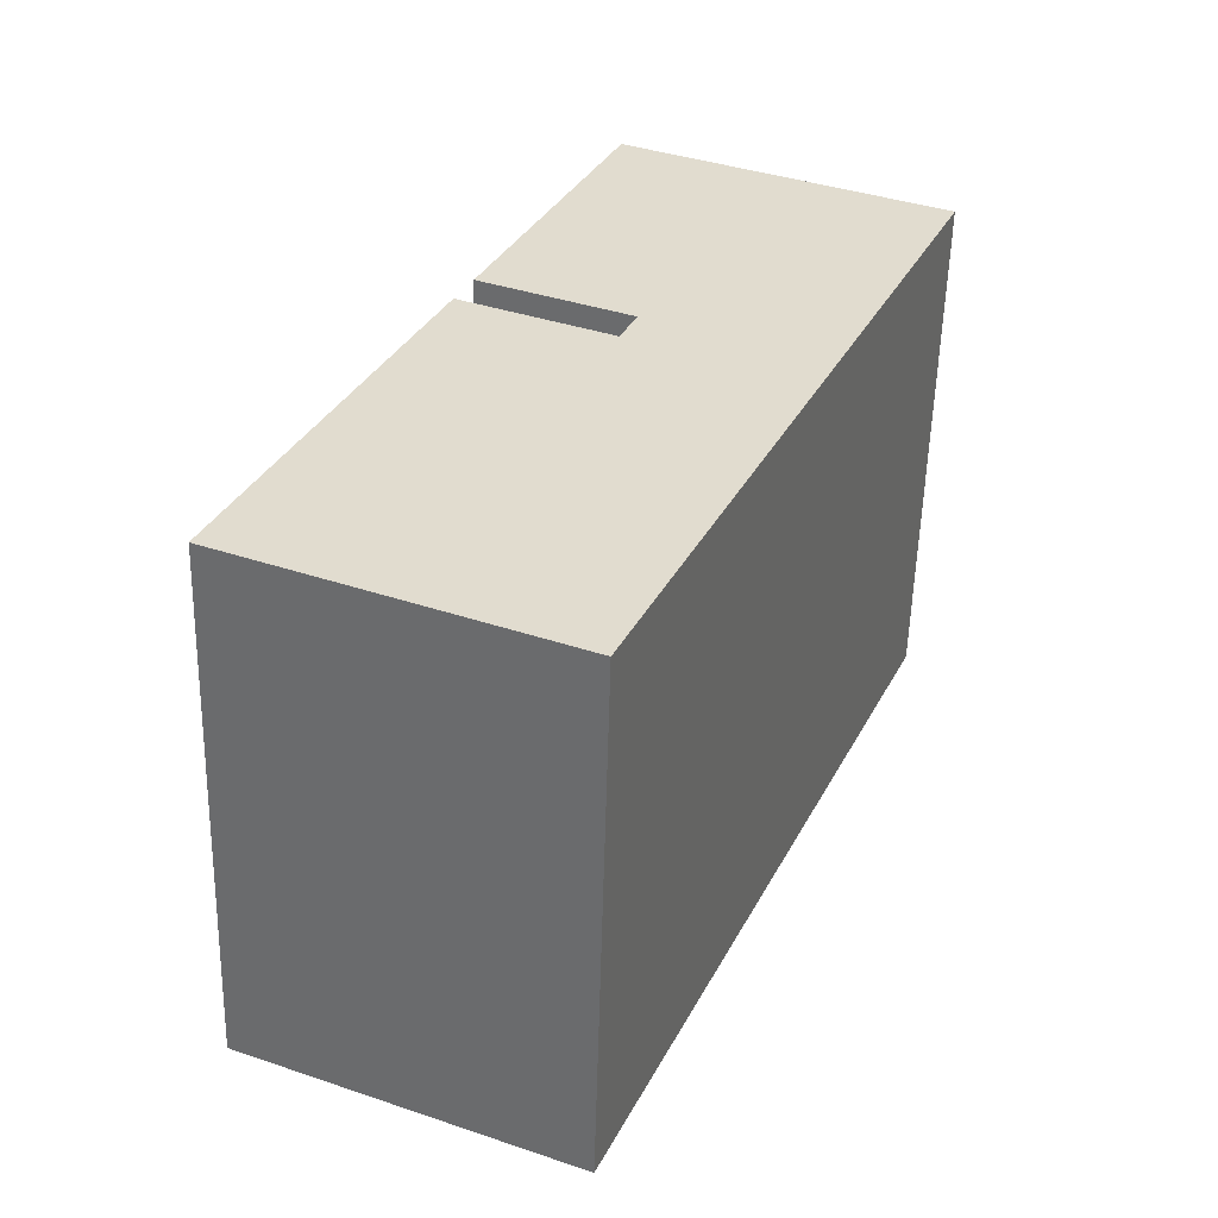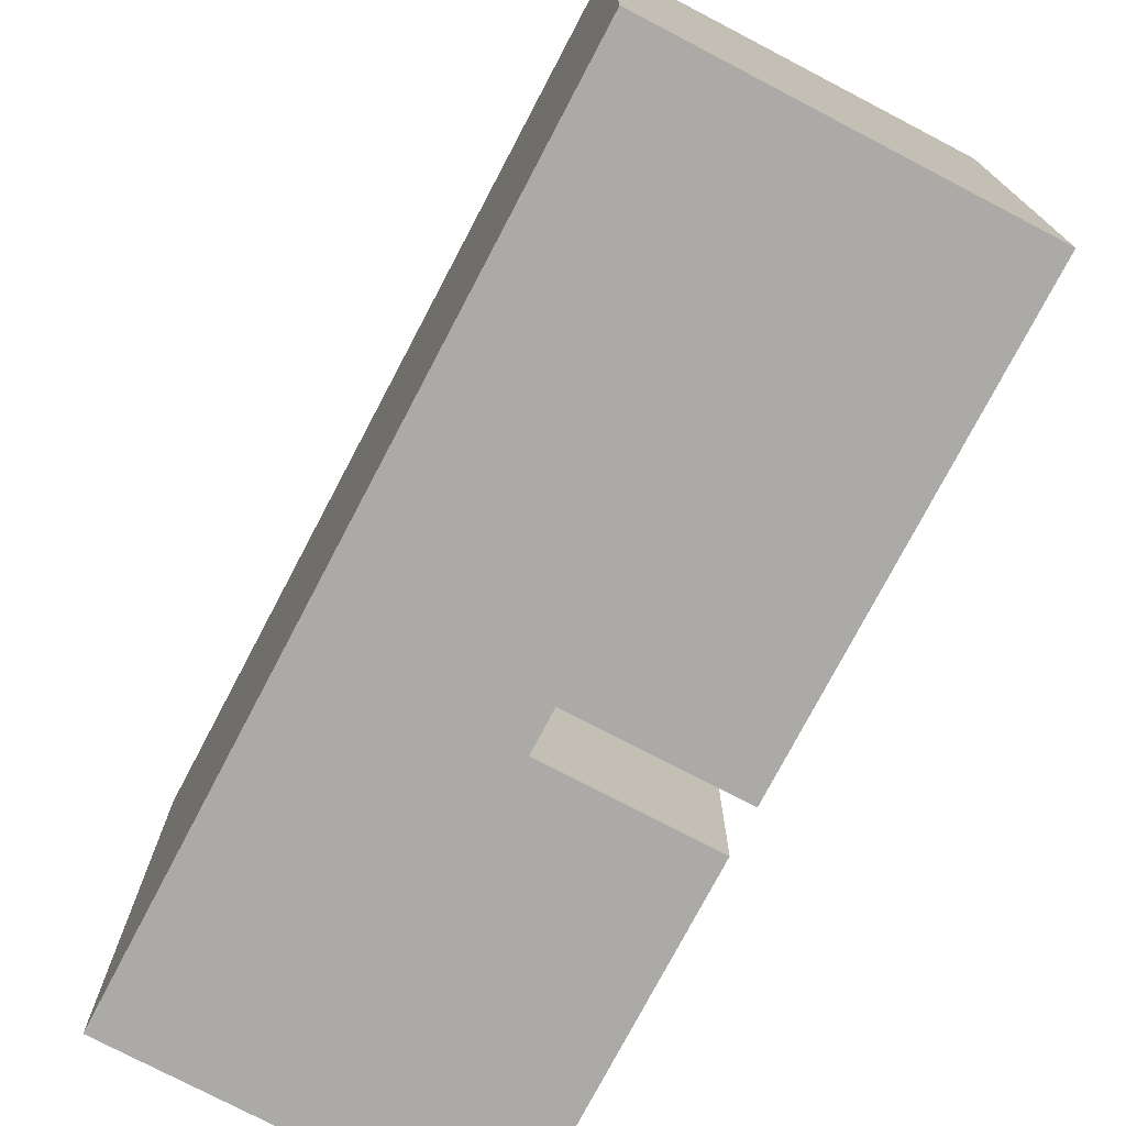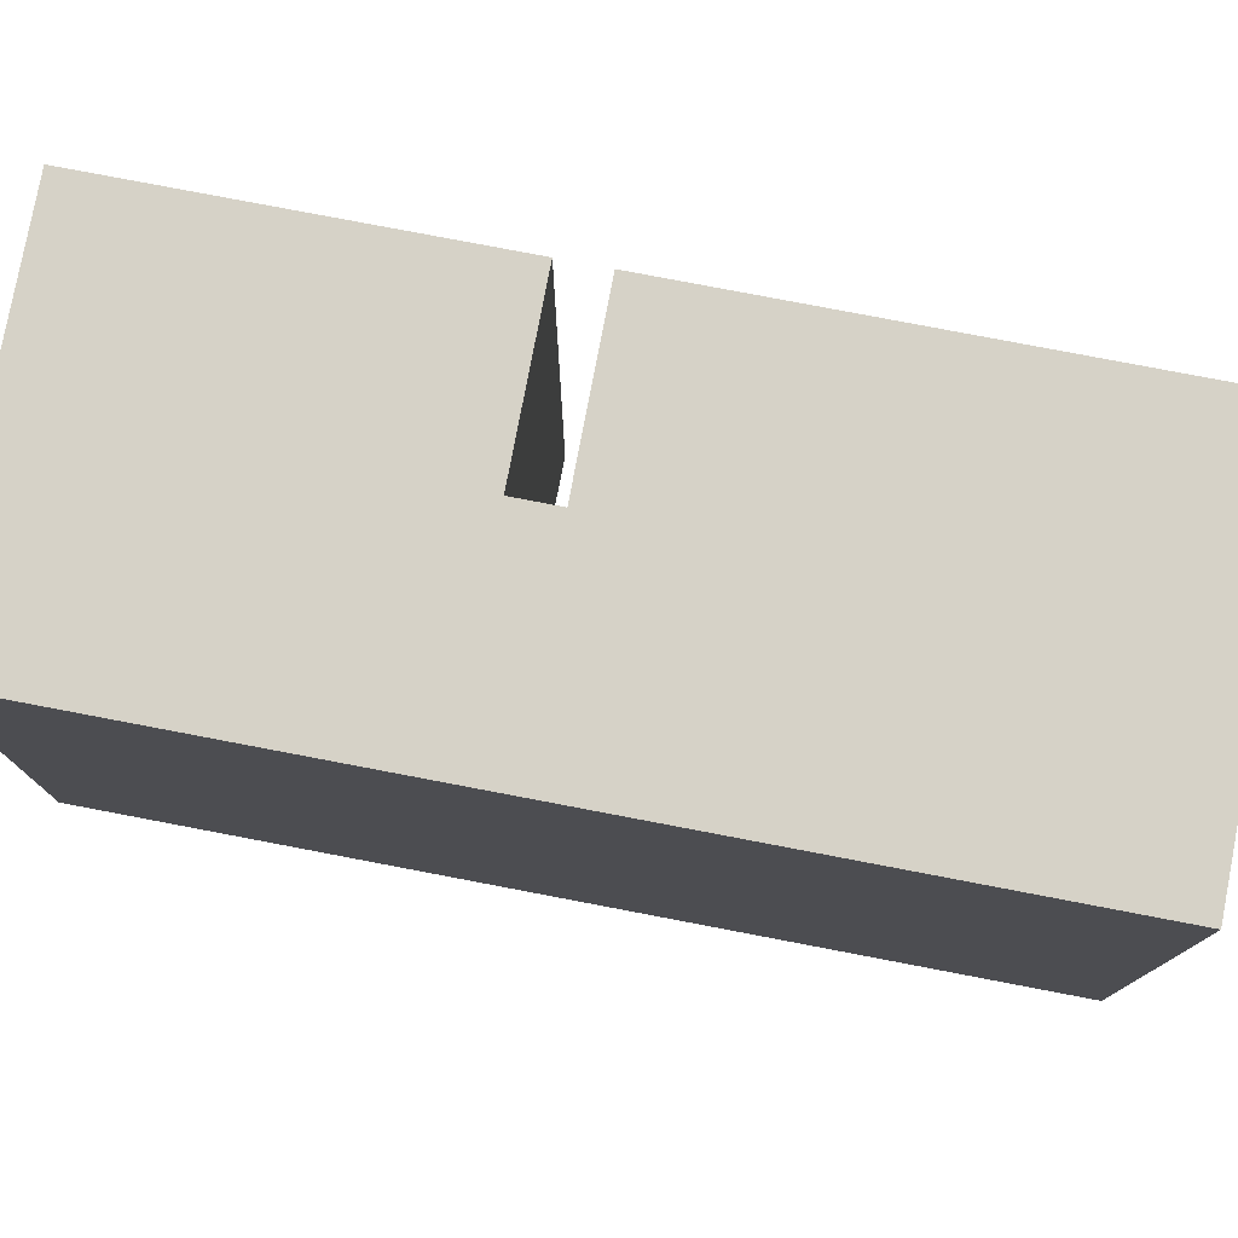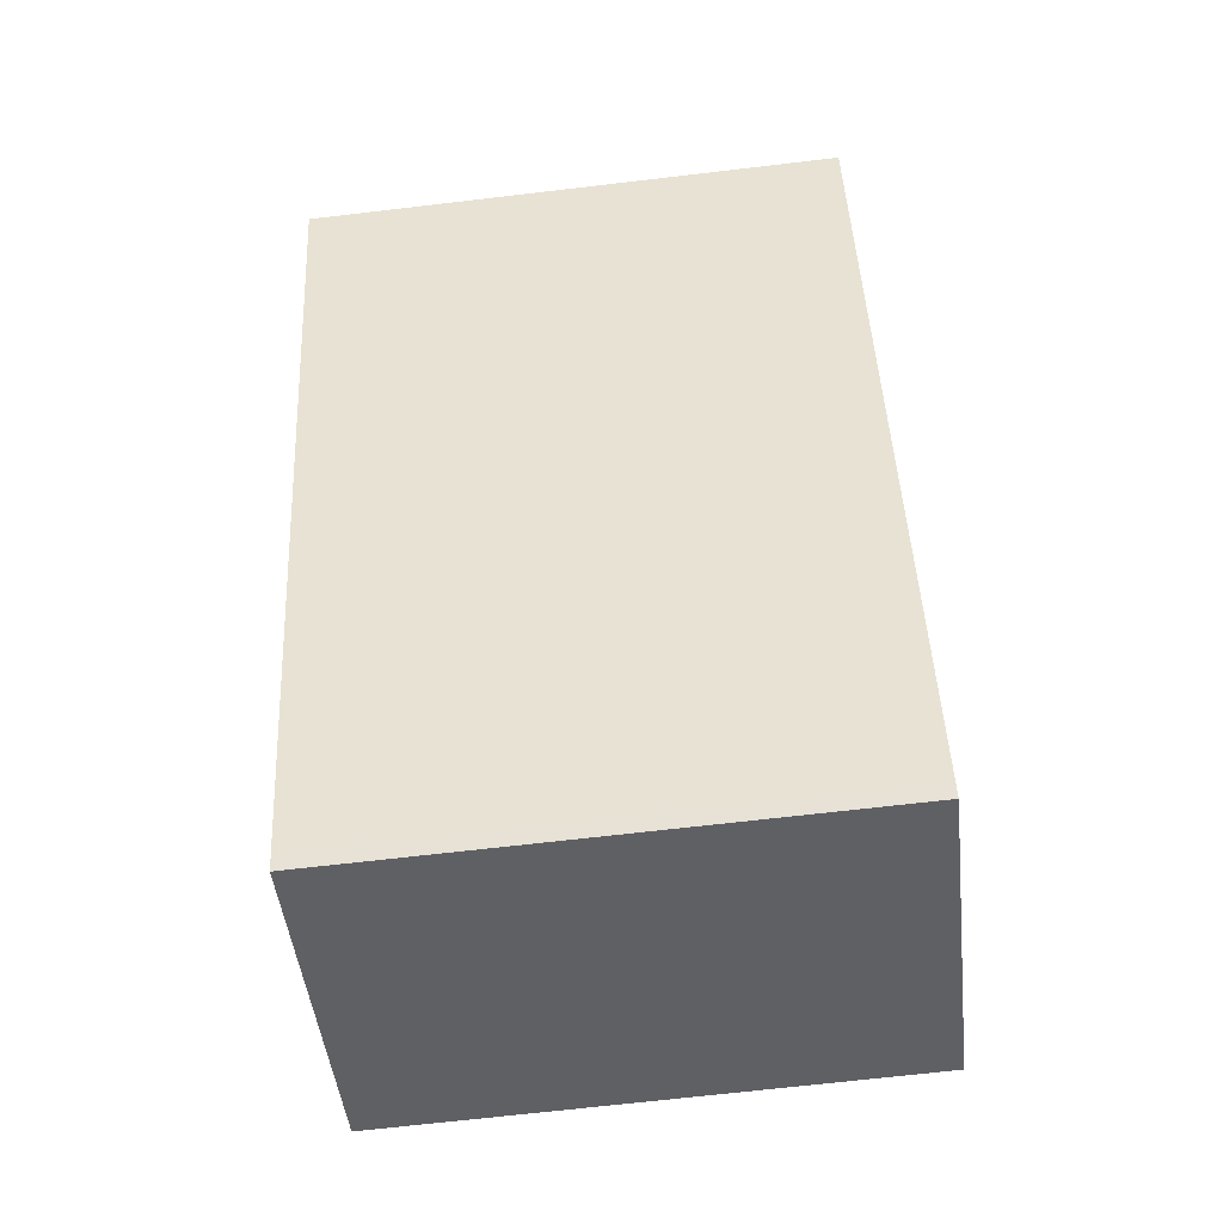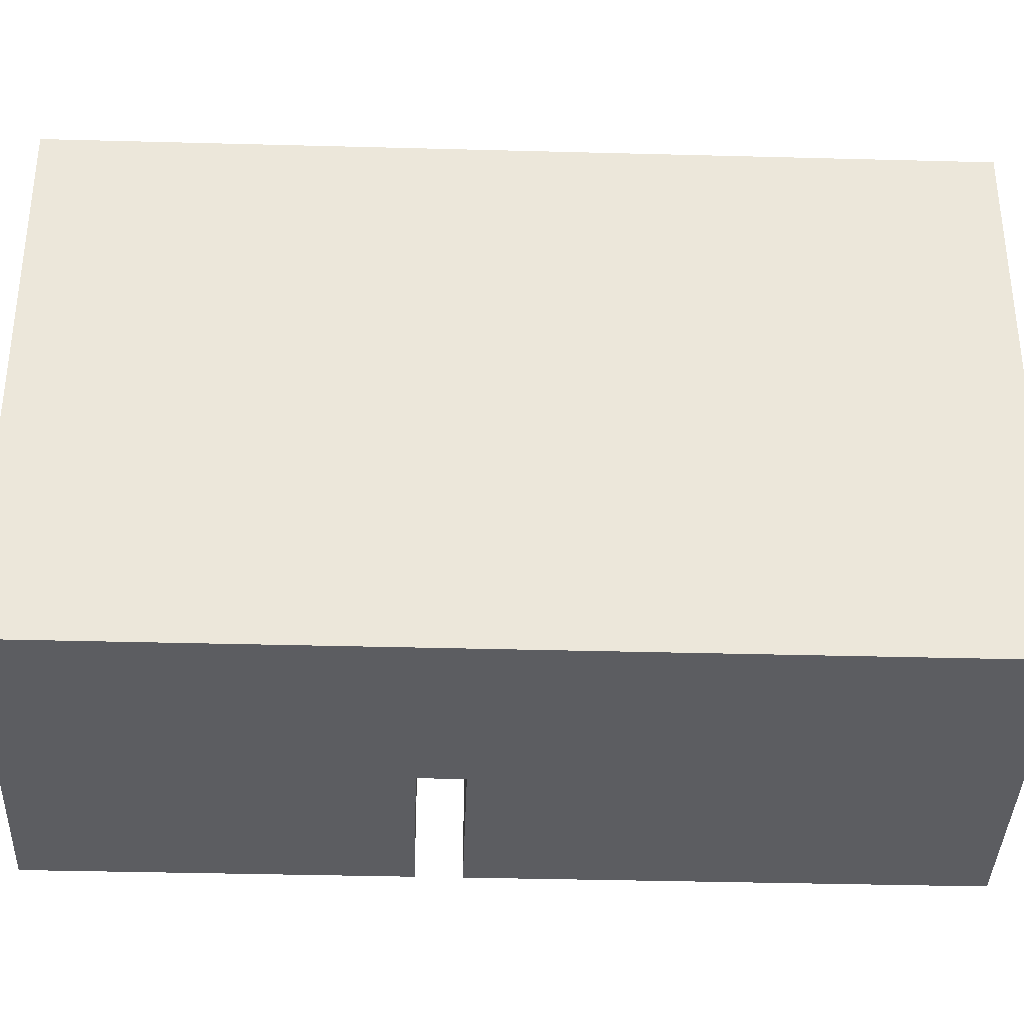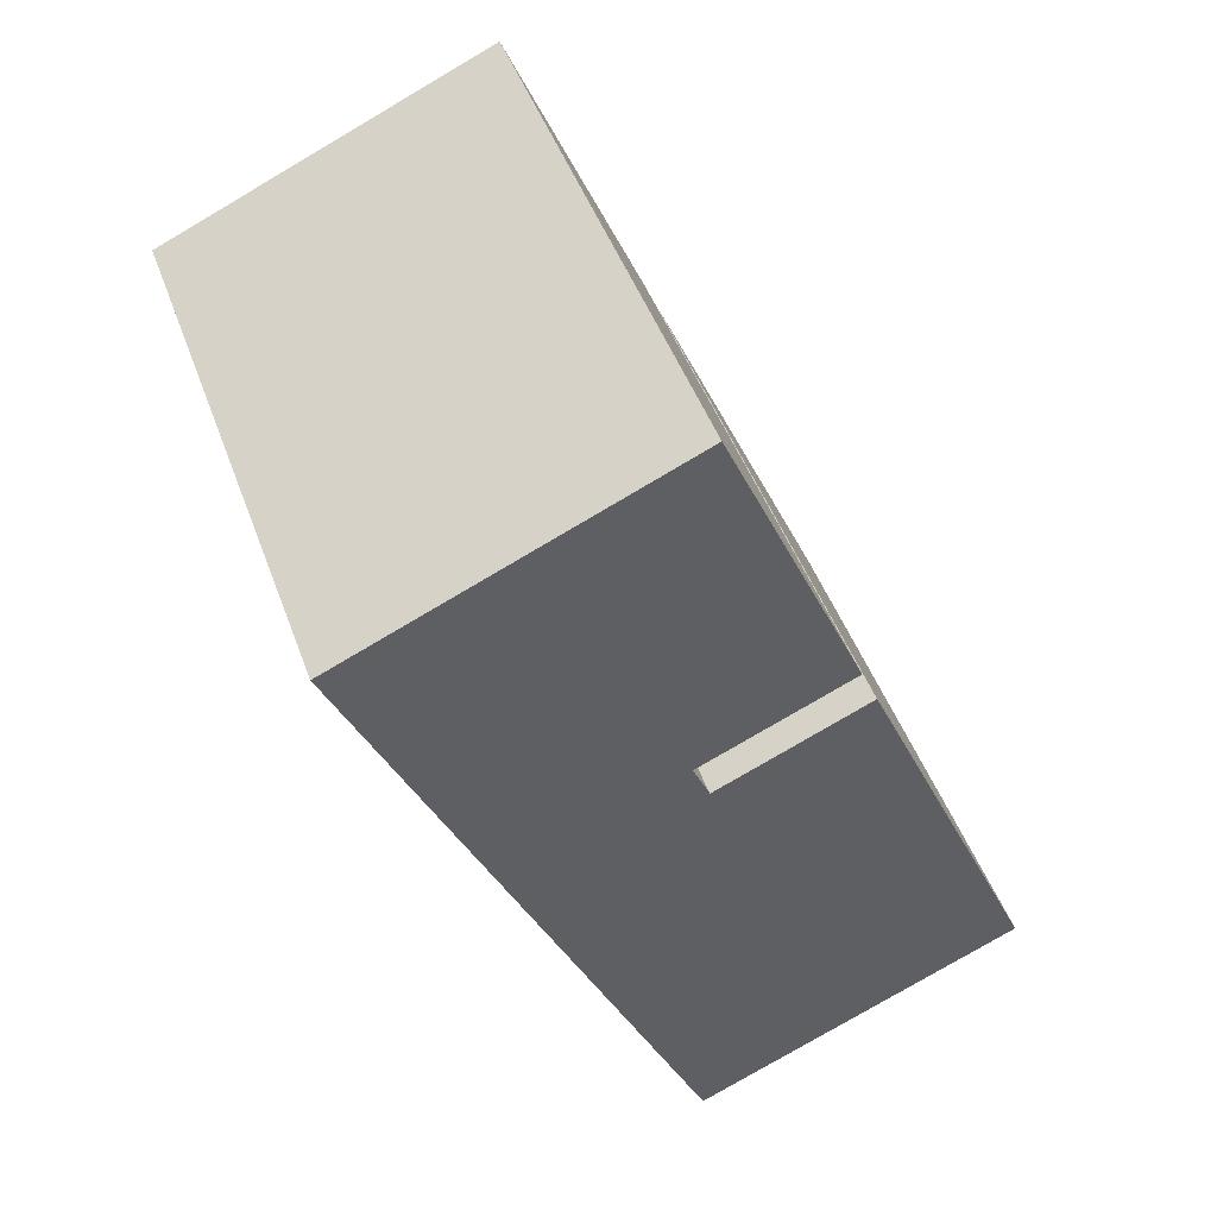
<metadata>
{"format":"obj","ext":"obj","renderer":"f3d","projection":"perspective","resolution":1024,"background":"white","views":[{"elev":-56.1,"azim":-1.5,"up":"+Z"},{"elev":-75.8,"azim":175.9,"up":"+Y"},{"elev":78.6,"azim":124.4,"up":"+Y"},{"elev":-68.7,"azim":96.7,"up":"+Z"},{"elev":-36.9,"azim":111.6,"up":"+Y"},{"elev":47.5,"azim":160.4,"up":"+Z"}]}
</metadata>
<code>
v  8.247 16.06 18.9
v  10.6 16.06 11.89
v  6.055 16.06 13.87
v  15.25 16.06 8.065
v  16.06 16.06 9.907
v  20.06 16.06 19.06
v  10.05 16.06 23.03
v  10.2 16.06 23.38
v  0.1479 16.06 0.338
v  9.859 16.06 -4.29
v  0.0003431 16.06 -0.0005085
v  0.2169 16.06 0.4961
v  1.438 16.06 3.291
v  3.348 16.06 7.669
v  10.07 16.06 -3.804
v  11.29 16.06 -1.009
v  5.547 16.06 12.71
v  10.09 16.06 10.73
v  9.859 2.627e-16 -4.29
v  0.1476 -2.073e-17 0.3385
v  0 0 0
v  0.2165 -3.041e-17 0.4966
v  1.437 -2.016e-16 3.292
v  3.348 -4.696e-16 7.67
v  10.07 2.329e-16 -3.803
v  11.29 6.173e-17 -1.008
v  15.25 -4.939e-16 8.065
v  5.547 -7.783e-16 12.71
v  10.09 -6.568e-16 10.73
v  10.6 -7.281e-16 11.89
v  8.247 -1.157e-15 18.9
v  6.054 -8.496e-16 13.88
v  16.06 -6.067e-16 9.907
v  20.06 -1.167e-15 19.06
v  10.05 -1.41e-15 23.03
v  10.2 -1.432e-15 23.38
g defaultobject
f 1 2 3
f 2 1 4
f 4 1 5
f 5 1 6
f 6 1 7
f 6 7 8
f 9 10 11
f 10 9 12
f 10 12 13
f 10 13 14
f 10 14 15
f 15 14 16
f 16 14 4
f 4 14 17
f 4 17 18
f 4 18 2
f 19 20 21
f 20 19 22
f 22 19 23
f 23 19 24
f 24 19 25
f 24 25 26
f 24 26 27
f 24 27 28
f 28 27 29
f 29 27 30
f 30 31 32
f 31 30 27
f 31 27 33
f 31 33 34
f 31 34 35
f 35 34 36
f 9 21 20
f 21 9 11
f 12 20 22
f 20 12 9
f 13 22 23
f 22 13 12
f 14 23 24
f 23 14 13
f 17 24 28
f 24 17 14
f 17 29 18
f 29 17 28
f 2 29 30
f 29 2 18
f 3 30 32
f 30 3 2
f 1 32 31
f 32 1 3
f 7 31 35
f 31 7 1
f 8 35 36
f 35 8 7
f 8 34 6
f 34 8 36
f 6 33 5
f 33 6 34
f 5 27 4
f 27 5 33
f 4 26 16
f 26 4 27
f 16 25 15
f 25 16 26
f 15 19 10
f 19 15 25
f 11 19 21
f 19 11 10

</code>
